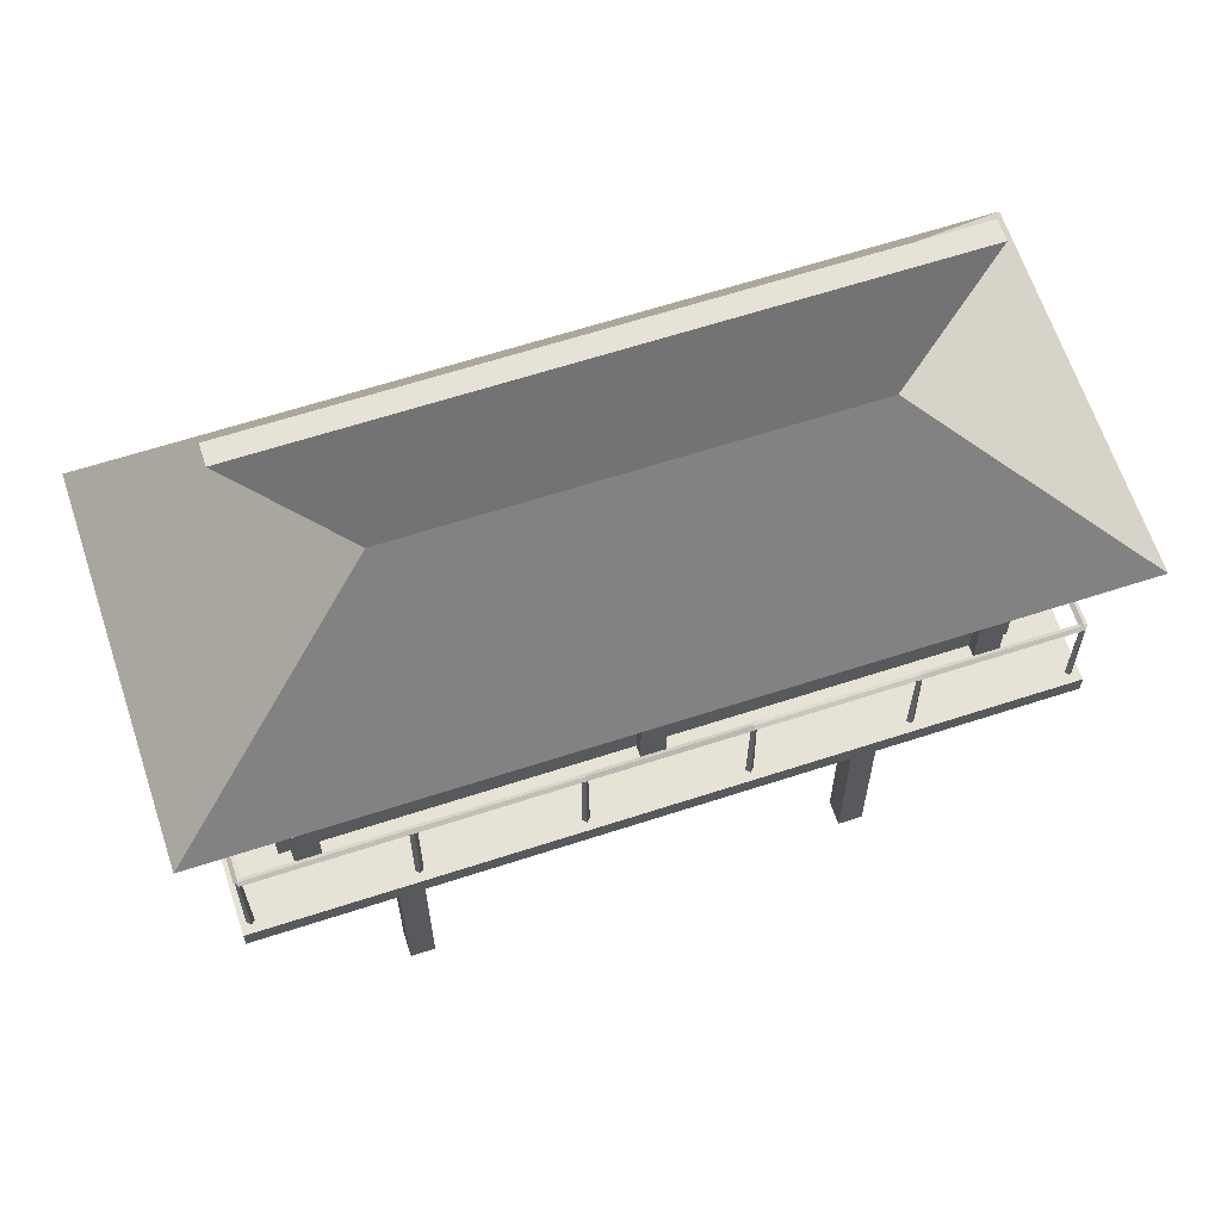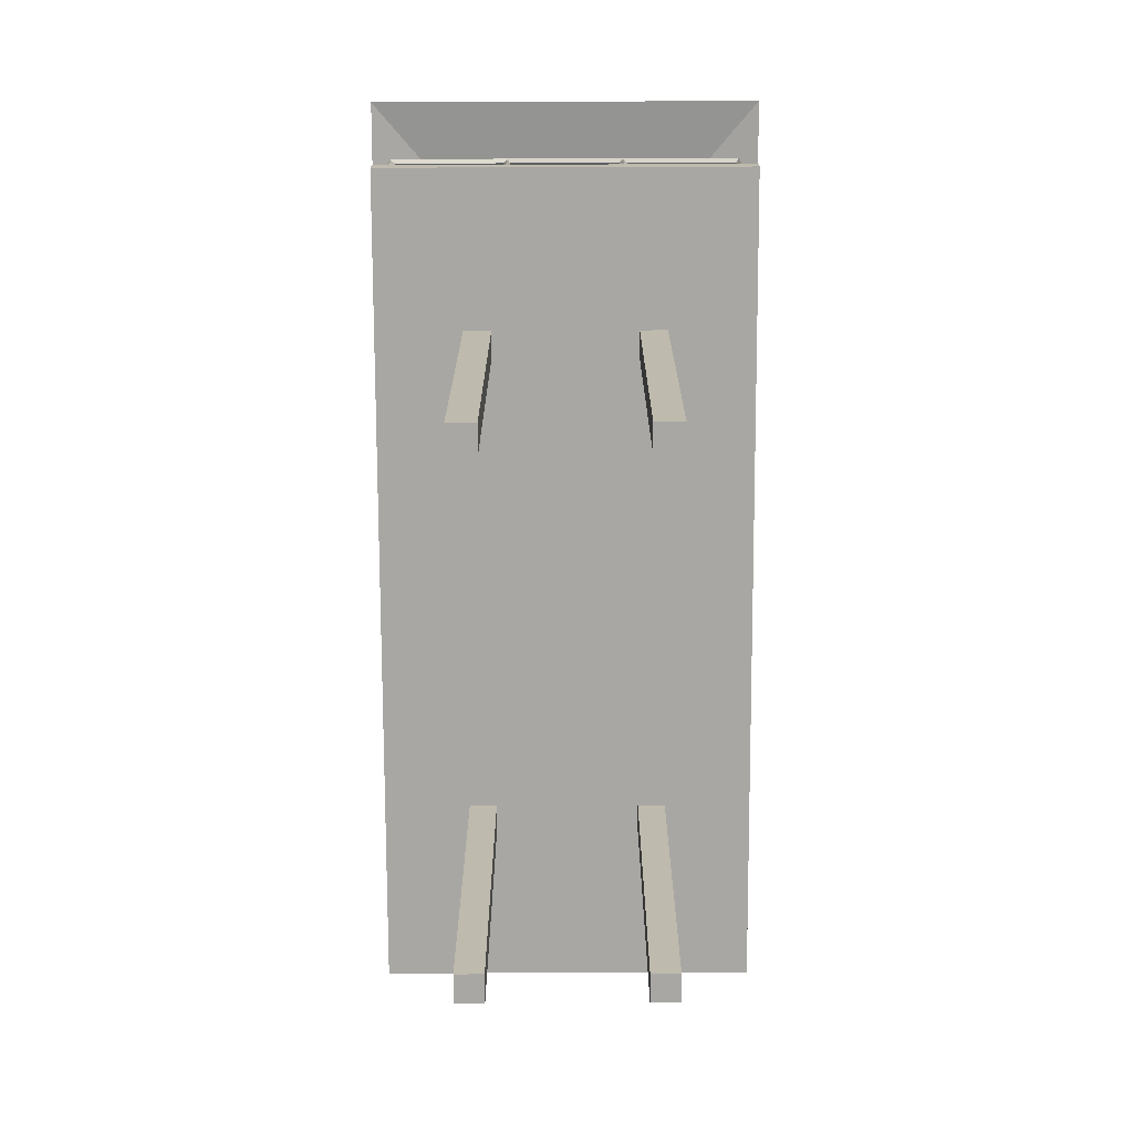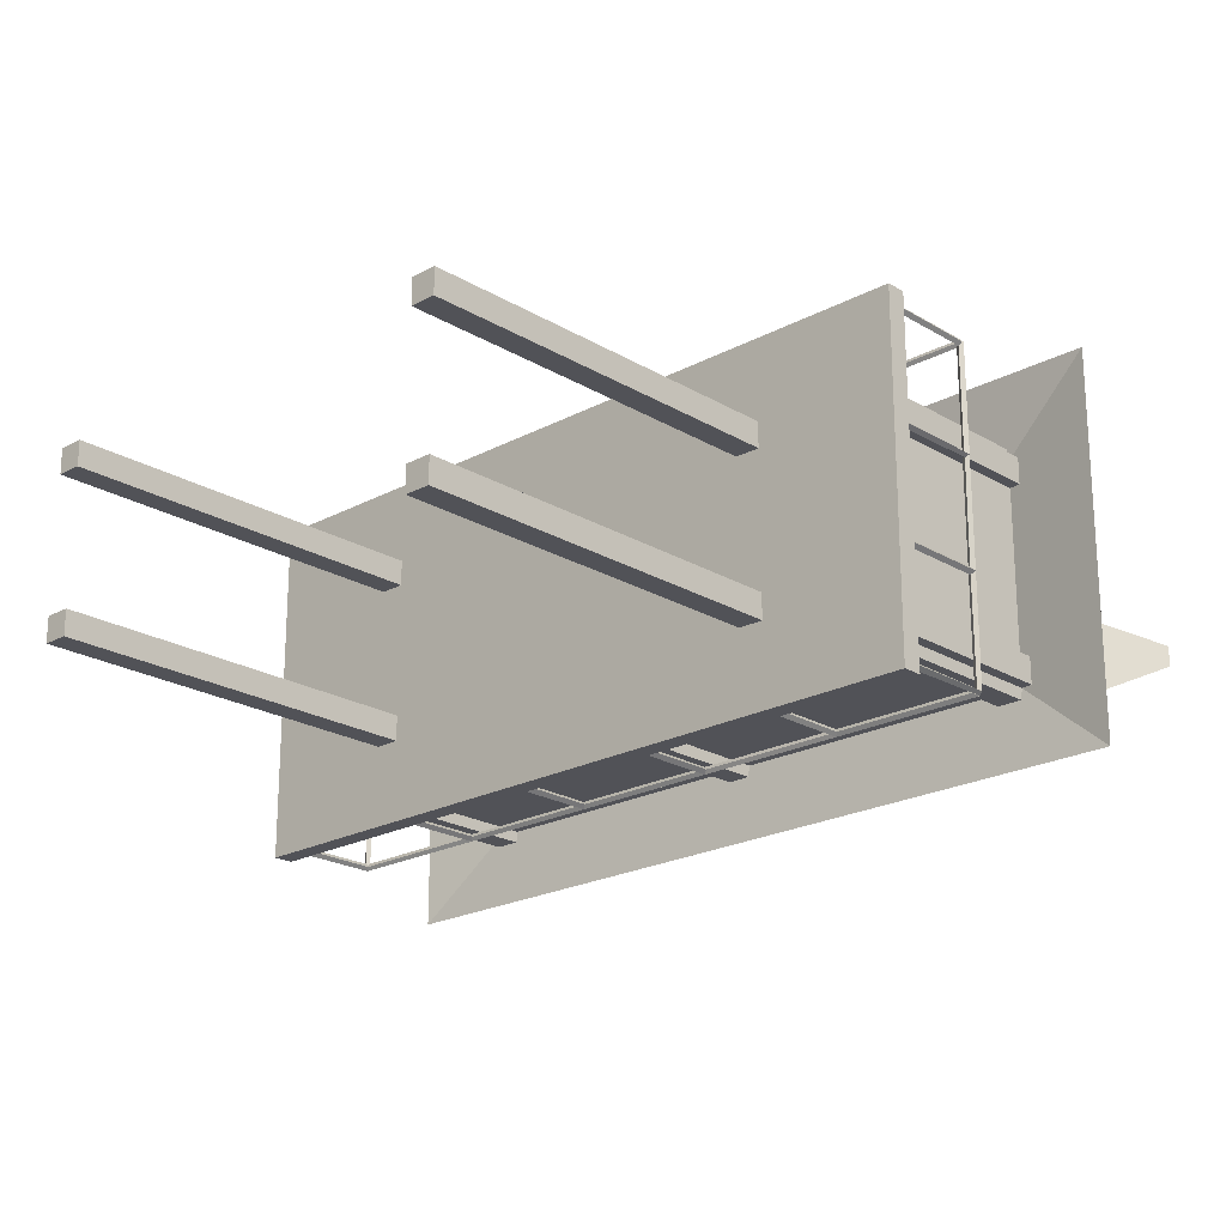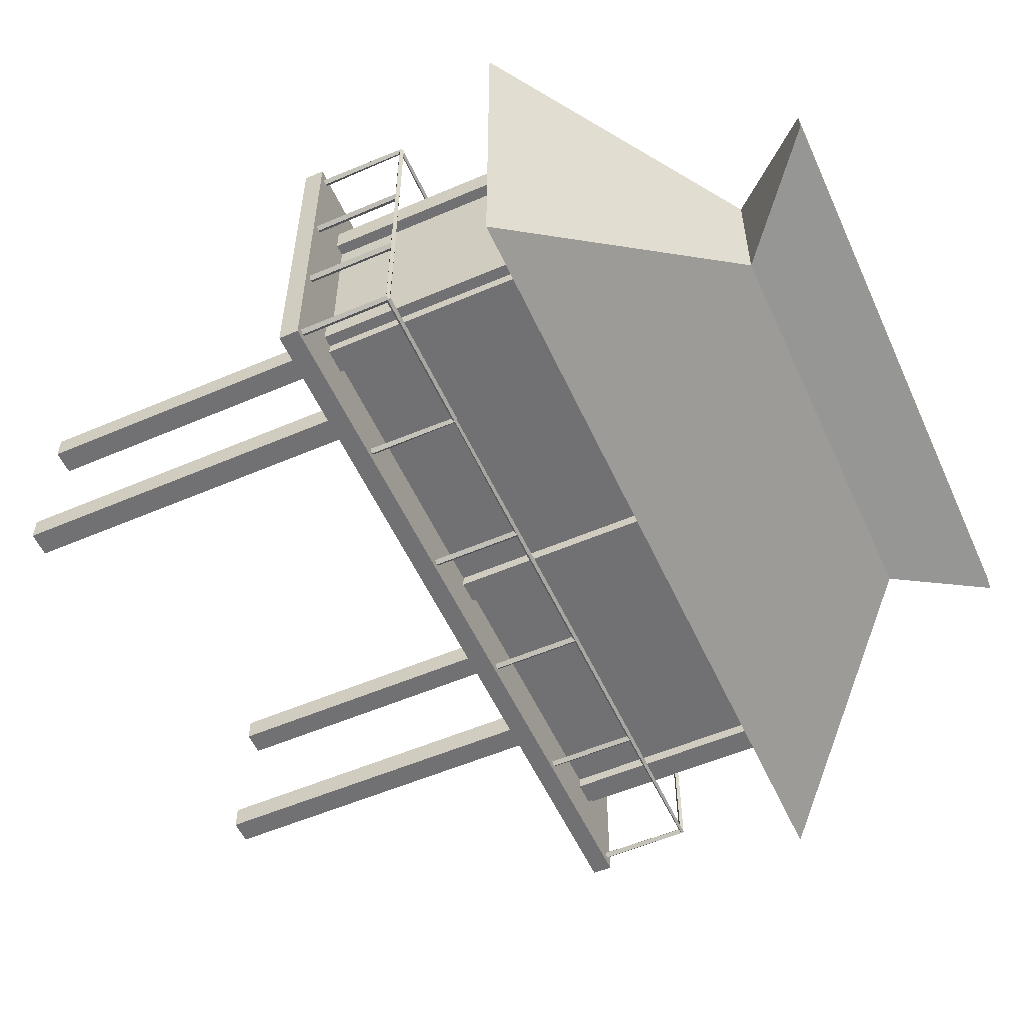
<metadata>
{"format":"obj","ext":"obj","renderer":"f3d","projection":"perspective","resolution":1024,"background":"white","views":[{"elev":63.8,"azim":-18.2,"up":"+Y"},{"elev":-74.4,"azim":90.2,"up":"+Y"},{"elev":-21.5,"azim":43.5,"up":"+Z"},{"elev":-55.3,"azim":114.3,"up":"+Z"}]}
</metadata>
<code>
o Cube
v 0.5516 0.766 -0.1573
v 1 -0.3459 -0.4456
v 0.5516 0.766 0.1573
v 1 -0.3459 0.4456
v -0.5516 0.766 -0.1573
v -1 -0.3459 -0.4456
v -0.5516 0.766 0.1573
v -1 -0.3459 0.4456
v 1.089 0.2628 -0.4854
v 1 -0.2948 -0.4456
v -1 -0.2948 0.4456
v -1.089 0.2628 0.4854
v 1.089 0.2628 0.4854
v 1 -0.2948 0.4456
v -1.089 0.2628 -0.4854
v -1 -0.2948 -0.4456
v 0.8463 0.2948 -0.2823
v 0.8463 -0.2948 -0.2823
v -0.8463 -0.2948 0.2823
v -0.8463 0.2948 0.2823
v 0.8463 0.2948 0.2823
v 0.8463 -0.2948 0.2823
v -0.8463 0.2948 -0.2823
v -0.8463 -0.2948 -0.2823
v 0.8038 1.008 0.027
v -0.8038 1.008 0.027
v 0.8038 1.008 -0.027
v -0.8038 1.008 -0.027
v -0.7814 -0.2948 -0.2823
v -0.03027 -0.2948 -0.2823
v 0.03027 -0.2948 -0.2823
v 0.7814 -0.2948 -0.2823
v -0.7814 0.2948 -0.2823
v -0.03027 0.2948 -0.2823
v 0.03027 0.2948 -0.2823
v 0.7814 0.2948 -0.2823
v 0.7814 -0.2948 0.2823
v 0.03081 -0.2948 0.2823
v -0.03081 -0.2948 0.2823
v -0.7814 -0.2948 0.2823
v 0.7814 0.2948 0.2823
v 0.03081 0.2948 0.2823
v -0.03081 0.2948 0.2823
v -0.7814 0.2948 0.2823
v 0.8463 -0.2948 -0.214
v 0.8463 -0.2948 0.214
v 0.8463 0.2948 -0.214
v 0.8463 0.2948 0.214
v -0.8463 -0.2948 0.214
v -0.8463 -0.2948 -0.214
v -0.8463 0.2948 0.214
v -0.8463 0.2948 -0.214
v 0.8463 0.2948 -0.3123
v 0.8463 -0.2948 -0.3123
v -0.8463 -0.2948 0.3123
v -0.8463 0.2948 0.3123
v 0.8463 0.2948 0.3123
v 0.8463 -0.2948 0.3123
v -0.8463 0.2948 -0.3123
v -0.8463 -0.2948 -0.3123
v 0.7814 -0.2948 -0.3123
v 0.7814 0.2948 -0.3123
v -0.7814 -0.2948 0.3123
v -0.7814 0.2948 0.3123
v -0.7814 -0.2948 -0.3123
v -0.03027 -0.2948 -0.3123
v 0.03027 -0.2948 -0.3123
v -0.7814 0.2948 -0.3123
v -0.03027 0.2948 -0.3123
v 0.03027 0.2948 -0.3123
v 0.7814 -0.2948 0.3123
v 0.03081 -0.2948 0.3123
v -0.03081 -0.2948 0.3123
v 0.7814 0.2948 0.3123
v 0.03081 0.2948 0.3123
v -0.03081 0.2948 0.3123
v 0.8757 0.2948 -0.2823
v 0.8757 -0.2948 -0.2823
v -0.8757 -0.2948 0.2823
v -0.8757 0.2948 0.2823
v 0.8757 0.2948 0.2823
v 0.8757 -0.2948 0.2823
v -0.8757 0.2948 -0.2823
v -0.8757 -0.2948 -0.2823
v 0.8757 -0.2948 0.214
v 0.8757 0.2948 0.214
v -0.8757 -0.2948 -0.214
v -0.8757 0.2948 -0.214
v 0.8757 -0.2948 -0.214
v 0.8757 0.2948 -0.214
v -0.8757 -0.2948 0.214
v -0.8757 0.2948 0.214
v 1 -0.2948 -0.1485
v 1 -0.2948 0.1485
v -1 -0.2948 0.1485
v -1 -0.2948 -0.1485
v -0.6 -0.2948 -0.4456
v -0.2 -0.2948 -0.4456
v 0.2 -0.2948 -0.4456
v 0.6 -0.2948 -0.4456
v 0.6 -0.2948 0.4456
v 0.2 -0.2948 0.4456
v -0.2 -0.2948 0.4456
v -0.6 -0.2948 0.4456
v 0.5854 -0.3075 0.4259
v 0.5952 -0.3075 0.4165
v 0.5854 -0.3075 0.4072
v 0.5757 -0.3075 0.4165
v 0.5854 -0.05774 0.4259
v 0.5923 -0.05298 0.4165
v 0.5854 -0.05774 0.4072
v 0.5785 -0.06249 0.4165
v 0.1951 -0.05774 0.4259
v 0.1882 -0.05298 0.4165
v 0.1951 -0.05774 0.4072
v 0.202 -0.06249 0.4165
v 0.1951 -0.3075 0.4259
v 0.1854 -0.3075 0.4165
v 0.1951 -0.3075 0.4072
v 0.2049 -0.3075 0.4165
v -0.1951 -0.3075 0.4259
v -0.1854 -0.3075 0.4165
v -0.1951 -0.3075 0.4072
v -0.2049 -0.3075 0.4165
v -0.1951 -0.05774 0.4259
v -0.1882 -0.05298 0.4165
v -0.1951 -0.05774 0.4072
v -0.202 -0.06249 0.4165
v -0.5854 -0.05774 0.4259
v -0.5854 -0.05101 0.4165
v -0.5854 -0.05774 0.4072
v -0.5854 -0.06446 0.4165
v -0.9757 -0.05774 0.4259
v -0.9826 -0.05298 0.4165
v -0.9757 -0.05774 0.4072
v -0.9688 -0.06249 0.4165
v -0.9757 -0.3075 0.4259
v -0.9855 -0.3075 0.4165
v -0.9757 -0.3075 0.4072
v -0.966 -0.3075 0.4165
v -0.5854 -0.3075 0.4259
v -0.5757 -0.3075 0.4165
v -0.5854 -0.3075 0.4072
v -0.5952 -0.3075 0.4165
v -0.5854 -0.05774 0.4259
v -0.5757 -0.05774 0.4165
v -0.5854 -0.05774 0.4072
v -0.5952 -0.05774 0.4165
v 0.5854 -0.3075 -0.4072
v 0.5952 -0.3075 -0.4165
v 0.5854 -0.3075 -0.4259
v 0.5757 -0.3075 -0.4165
v 0.5854 -0.05774 -0.4072
v 0.5923 -0.05298 -0.4165
v 0.5854 -0.05774 -0.4259
v 0.5785 -0.06249 -0.4165
v 0.1951 -0.05774 -0.4072
v 0.1951 -0.05101 -0.4165
v 0.1951 -0.05774 -0.4259
v 0.1951 -0.06446 -0.4165
v -0.1951 -0.05774 -0.4072
v -0.1951 -0.05101 -0.4165
v -0.1951 -0.05774 -0.4259
v -0.1951 -0.06446 -0.4165
v -0.5854 -0.05774 -0.4072
v -0.5854 -0.05101 -0.4165
v -0.5854 -0.05774 -0.4259
v -0.5854 -0.06446 -0.4165
v -0.9757 -0.05774 -0.4072
v -0.9826 -0.05298 -0.4165
v -0.9757 -0.05774 -0.4259
v -0.9688 -0.06249 -0.4165
v -0.9757 -0.3075 -0.4072
v -0.9855 -0.3075 -0.4165
v -0.9757 -0.3075 -0.4259
v -0.966 -0.3075 -0.4165
v 0.1951 -0.3075 -0.4072
v 0.2049 -0.3075 -0.4165
v 0.1951 -0.3075 -0.4259
v 0.1854 -0.3075 -0.4165
v 0.1951 -0.05774 -0.4072
v 0.2049 -0.05774 -0.4165
v 0.1951 -0.05774 -0.4259
v 0.1854 -0.05774 -0.4165
v -0.1951 -0.3075 -0.4072
v -0.1854 -0.3075 -0.4165
v -0.1951 -0.3075 -0.4259
v -0.2049 -0.3075 -0.4165
v -0.1951 -0.05774 -0.4072
v -0.1854 -0.05774 -0.4165
v -0.1951 -0.05774 -0.4259
v -0.2049 -0.05774 -0.4165
v -0.5854 -0.3075 -0.4072
v -0.5757 -0.3075 -0.4165
v -0.5854 -0.3075 -0.4259
v -0.5952 -0.3075 -0.4165
v -0.5854 -0.05774 -0.4072
v -0.5757 -0.05774 -0.4165
v -0.5854 -0.05774 -0.4259
v -0.5952 -0.05774 -0.4165
v 0.1951 -0.05101 0.4165
v 0.1951 -0.05774 0.4072
v 0.1951 -0.06446 0.4165
v 0.1951 -0.05774 0.4259
v -0.1951 -0.05101 0.4165
v -0.1951 -0.05774 0.4072
v -0.1951 -0.06446 0.4165
v -0.1951 -0.05774 0.4259
v 0.9757 -0.3075 0.4259
v 0.9855 -0.3075 0.4165
v 0.9757 -0.3075 0.4072
v 0.966 -0.3075 0.4165
v 0.9757 -0.05774 0.4259
v 0.9826 -0.05298 0.4165
v 0.9757 -0.05774 0.4072
v 0.9688 -0.06249 0.4165
v 0.5854 -0.05774 0.4259
v 0.5854 -0.05101 0.4165
v 0.5854 -0.05774 0.4072
v 0.5854 -0.06446 0.4165
v -0.9757 -0.3075 0.1482
v -0.966 -0.3075 0.1388
v -0.9757 -0.3075 0.1295
v -0.9855 -0.3075 0.1388
v -0.9757 -0.05298 0.1455
v -0.966 -0.05774 0.1388
v -0.9757 -0.06249 0.1322
v -0.9855 -0.05774 0.1388
v -0.9757 -0.05101 -0.1388
v -0.966 -0.05774 -0.1388
v -0.9757 -0.06446 -0.1388
v -0.9855 -0.05774 -0.1388
v -0.9757 -0.05101 -0.4165
v -0.966 -0.05774 -0.4165
v -0.9757 -0.06446 -0.4165
v -0.9855 -0.05774 -0.4165
v -0.9757 -0.3075 -0.1295
v -0.966 -0.3075 -0.1388
v -0.9757 -0.3075 -0.1482
v -0.9855 -0.3075 -0.1388
v -0.9757 -0.05774 -0.1295
v -0.966 -0.05774 -0.1388
v -0.9757 -0.05774 -0.1482
v -0.9855 -0.05774 -0.1388
v 0.9757 -0.3075 0.1482
v 0.9855 -0.3075 0.1388
v 0.9757 -0.3075 0.1295
v 0.966 -0.3075 0.1388
v 0.9757 -0.05298 0.1455
v 0.9855 -0.05774 0.1388
v 0.9757 -0.06249 0.1322
v 0.966 -0.05774 0.1388
v 0.9757 -0.05101 -0.1388
v 0.9855 -0.05774 -0.1388
v 0.9757 -0.06446 -0.1388
v 0.966 -0.05774 -0.1388
v 0.9757 -0.05298 -0.4232
v 0.9855 -0.05774 -0.4165
v 0.9757 -0.06249 -0.4099
v 0.966 -0.05774 -0.4165
v 0.9757 -0.3075 -0.4259
v 0.9855 -0.3075 -0.4165
v 0.9757 -0.3075 -0.4072
v 0.966 -0.3075 -0.4165
v 0.9757 -0.3075 -0.1295
v 0.9855 -0.3075 -0.1388
v 0.9757 -0.3075 -0.1482
v 0.966 -0.3075 -0.1388
v 0.9757 -0.05774 -0.1295
v 0.9855 -0.05774 -0.1388
v 0.9757 -0.05774 -0.1482
v 0.966 -0.05774 -0.1388
v -0.9757 -0.05101 0.4165
v -0.966 -0.05774 0.4165
v -0.9757 -0.06446 0.4165
v -0.9855 -0.05774 0.4165
v -0.9757 -0.05101 0.1388
v -0.966 -0.05774 0.1388
v -0.9757 -0.06446 0.1388
v -0.9855 -0.05774 0.1388
v 0.9757 -0.05101 0.1388
v 0.966 -0.05774 0.1388
v 0.9757 -0.06446 0.1388
v 0.9855 -0.05774 0.1388
v 0.9757 -0.05101 0.4165
v 0.966 -0.05774 0.4165
v 0.9757 -0.06446 0.4165
v 0.9855 -0.05774 0.4165
v 0.5854 -0.05101 -0.4165
v 0.5854 -0.05774 -0.4072
v 0.5854 -0.06446 -0.4165
v 0.5854 -0.05774 -0.4259
v 0.9757 -0.05101 -0.4165
v 0.9757 -0.05774 -0.4072
v 0.9757 -0.06446 -0.4165
v 0.9757 -0.05774 -0.4259
v -0.6214 -1.331 0.2383
v -0.6214 -0.3211 0.2383
v -0.6214 -1.331 0.1726
v -0.6214 -0.3211 0.1726
v -0.5557 -1.331 0.2383
v -0.5557 -0.3211 0.2383
v -0.5557 -1.331 0.1726
v -0.5557 -0.3211 0.1726
v 0.6214 -1.331 0.2383
v 0.6214 -0.3211 0.2383
v 0.6214 -1.331 0.1726
v 0.6214 -0.3211 0.1726
v 0.5557 -1.331 0.2383
v 0.5557 -0.3211 0.2383
v 0.5557 -1.331 0.1726
v 0.5557 -0.3211 0.1726
v -0.6214 -1.331 -0.2383
v -0.6214 -0.3211 -0.2383
v -0.6214 -1.331 -0.1726
v -0.6214 -0.3211 -0.1726
v -0.5557 -1.331 -0.2383
v -0.5557 -0.3211 -0.2383
v -0.5557 -1.331 -0.1726
v -0.5557 -0.3211 -0.1726
v 0.6214 -1.331 -0.2383
v 0.6214 -0.3211 -0.2383
v 0.6214 -1.331 -0.1726
v 0.6214 -0.3211 -0.1726
v 0.5557 -1.331 -0.2383
v 0.5557 -0.3211 -0.2383
v 0.5557 -1.331 -0.1726
v 0.5557 -0.3211 -0.1726
f 6 2 4 8
f 6 16 97 98 99 100 10 2
f 16 96 95 11 19 49 50 24
f 2 10 93 94 14 4
f 11 104 103 102 101 14 22 37 38 39 40 19
f 8 11 95 96 16 6
f 15 9 17 36 35 34 33 23
f 4 14 101 102 103 104 11 8
f 9 13 21 48 47 17
f 43 39 73 76
f 17 47 90 77
f 50 52 88 87
f 39 38 72 73
f 14 94 93 10 18 45 46 22
f 10 100 99 98 97 16 24 29 30 31 32 18
f 13 12 20 44 43 42 41 21
f 12 15 23 52 51 20
f 18 32 61 54
f 37 41 42 38
f 38 42 75 72
f 39 43 44 40
f 31 30 66 67
f 29 33 34 30
f 44 20 56 64
f 31 35 36 32
f 51 49 91 92
f 49 51 52 50
f 45 18 78 89
f 45 47 48 46
f 61 62 53 54
f 63 64 56 55
f 58 57 74 71
f 72 75 76 73
f 60 59 68 65
f 66 69 70 67
f 36 17 53 62
f 23 33 68 59
f 40 44 64 63
f 21 41 74 57
f 33 29 65 68
f 17 18 54 53
f 34 35 70 69
f 30 34 69 66
f 42 43 76 75
f 20 19 55 56
f 35 31 67 70
f 29 24 60 65
f 22 21 57 58
f 37 22 58 71
f 32 36 62 61
f 19 40 63 55
f 41 37 71 74
f 24 23 59 60
f 85 86 81 82
f 87 88 83 84
f 79 80 92 91
f 78 77 90 89
f 22 46 85 82
f 47 45 89 90
f 48 21 81 86
f 46 48 86 85
f 18 17 77 78
f 49 19 79 91
f 24 50 87 84
f 19 20 80 79
f 52 23 83 88
f 21 22 82 81
f 20 51 92 80
f 23 24 84 83
f 105 109 112 108
f 106 110 109 105
f 107 111 110 106
f 108 112 111 107
f 109 113 116 112
f 110 114 113 109
f 111 115 114 110
f 112 116 115 111
f 113 117 120 116
f 114 118 117 113
f 115 119 118 114
f 116 120 119 115
f 121 125 128 124
f 122 126 125 121
f 123 127 126 122
f 124 128 127 123
f 125 129 132 128
f 126 130 129 125
f 127 131 130 126
f 128 132 131 127
f 129 133 136 132
f 130 134 133 129
f 131 135 134 130
f 132 136 135 131
f 133 137 140 136
f 134 138 137 133
f 135 139 138 134
f 136 140 139 135
f 141 145 148 144
f 142 146 145 141
f 143 147 146 142
f 144 148 147 143
f 149 153 156 152
f 150 154 153 149
f 151 155 154 150
f 152 156 155 151
f 153 157 160 156
f 154 158 157 153
f 155 159 158 154
f 156 160 159 155
f 157 161 164 160
f 158 162 161 157
f 159 163 162 158
f 160 164 163 159
f 161 165 168 164
f 162 166 165 161
f 163 167 166 162
f 164 168 167 163
f 165 169 172 168
f 166 170 169 165
f 167 171 170 166
f 168 172 171 167
f 169 173 176 172
f 170 174 173 169
f 171 175 174 170
f 172 176 175 171
f 177 181 184 180
f 178 182 181 177
f 179 183 182 178
f 180 184 183 179
f 185 189 192 188
f 186 190 189 185
f 187 191 190 186
f 188 192 191 187
f 193 197 200 196
f 194 198 197 193
f 195 199 198 194
f 196 200 199 195
f 201 205 208 204
f 202 206 205 201
f 203 207 206 202
f 204 208 207 203
f 209 213 216 212
f 210 214 213 209
f 211 215 214 210
f 212 216 215 211
f 213 217 220 216
f 214 218 217 213
f 215 219 218 214
f 216 220 219 215
f 221 225 228 224
f 222 226 225 221
f 223 227 226 222
f 224 228 227 223
f 225 229 232 228
f 226 230 229 225
f 227 231 230 226
f 228 232 231 227
f 229 233 236 232
f 230 234 233 229
f 231 235 234 230
f 232 236 235 231
f 237 241 244 240
f 238 242 241 237
f 239 243 242 238
f 240 244 243 239
f 245 249 252 248
f 246 250 249 245
f 247 251 250 246
f 248 252 251 247
f 249 253 256 252
f 250 254 253 249
f 251 255 254 250
f 252 256 255 251
f 253 257 260 256
f 254 258 257 253
f 255 259 258 254
f 256 260 259 255
f 257 261 264 260
f 258 262 261 257
f 259 263 262 258
f 260 264 263 259
f 265 269 272 268
f 266 270 269 265
f 267 271 270 266
f 268 272 271 267
f 273 277 280 276
f 274 278 277 273
f 275 279 278 274
f 276 280 279 275
f 281 285 288 284
f 282 286 285 281
f 283 287 286 282
f 284 288 287 283
f 289 293 296 292
f 290 294 293 289
f 291 295 294 290
f 292 296 295 291
f 1 5 28 27
f 13 3 7 12
f 12 7 5 15
f 9 1 3 13
f 15 5 1 9
f 27 28 26 25
f 7 3 25 26
f 5 7 26 28
f 3 1 27 25
f 297 298 300 299
f 299 300 304 303
f 303 304 302 301
f 301 302 298 297
f 299 303 301 297
f 304 300 298 302
f 305 307 308 306
f 307 311 312 308
f 311 309 310 312
f 309 305 306 310
f 307 305 309 311
f 312 310 306 308
f 313 315 316 314
f 315 319 320 316
f 319 317 318 320
f 317 313 314 318
f 315 313 317 319
f 320 318 314 316
f 321 322 324 323
f 323 324 328 327
f 327 328 326 325
f 325 326 322 321
f 323 327 325 321
f 328 324 322 326

</code>
